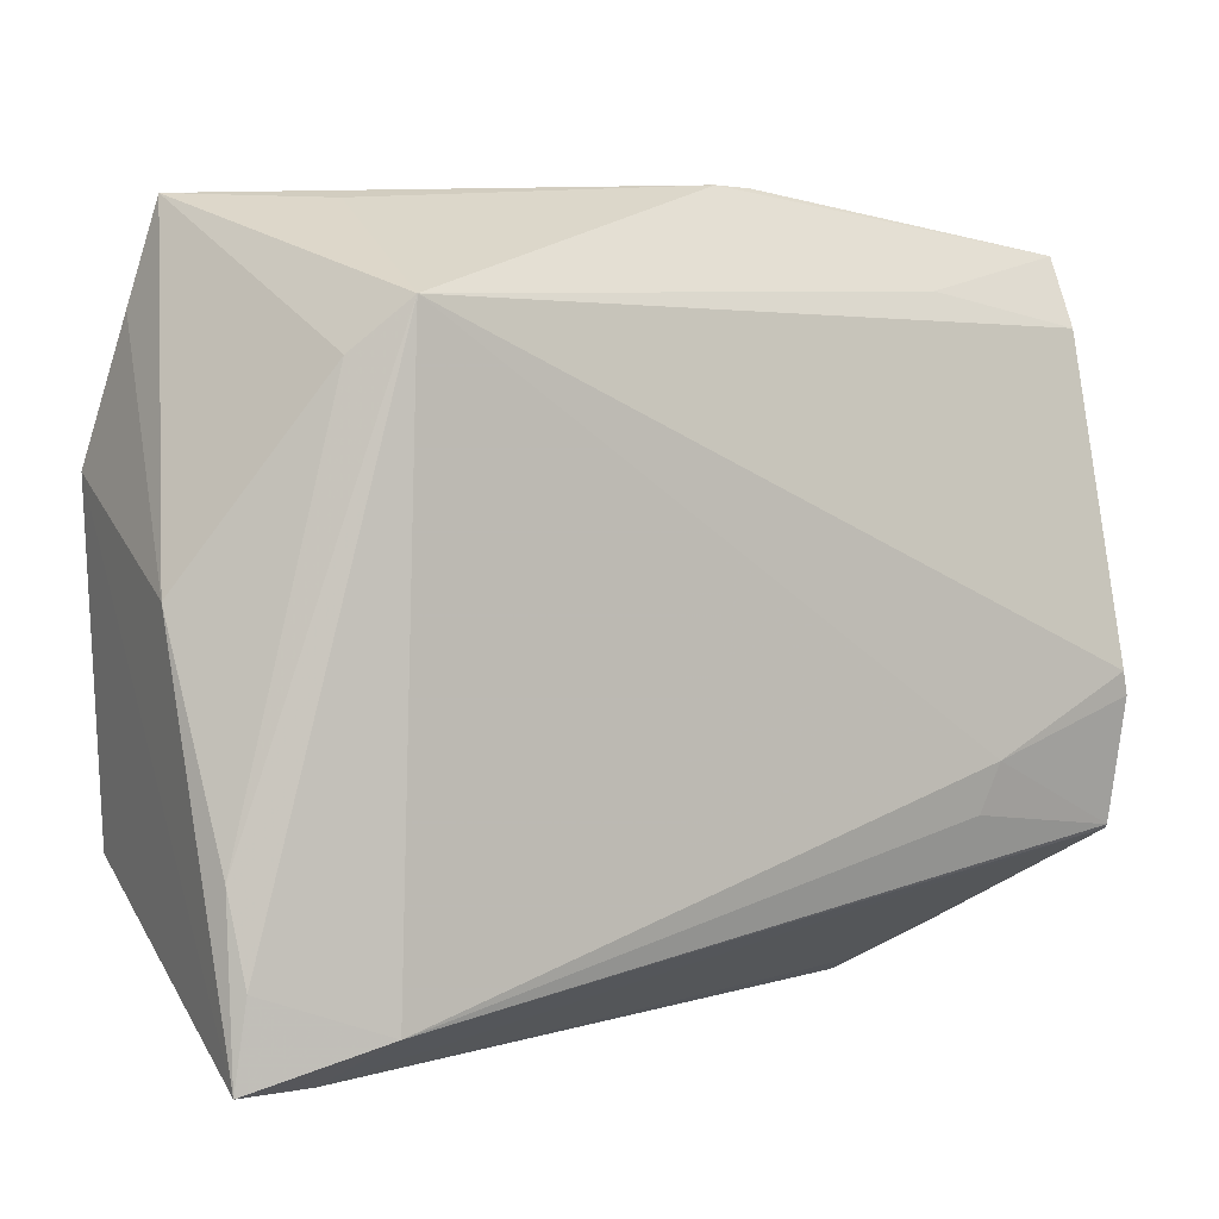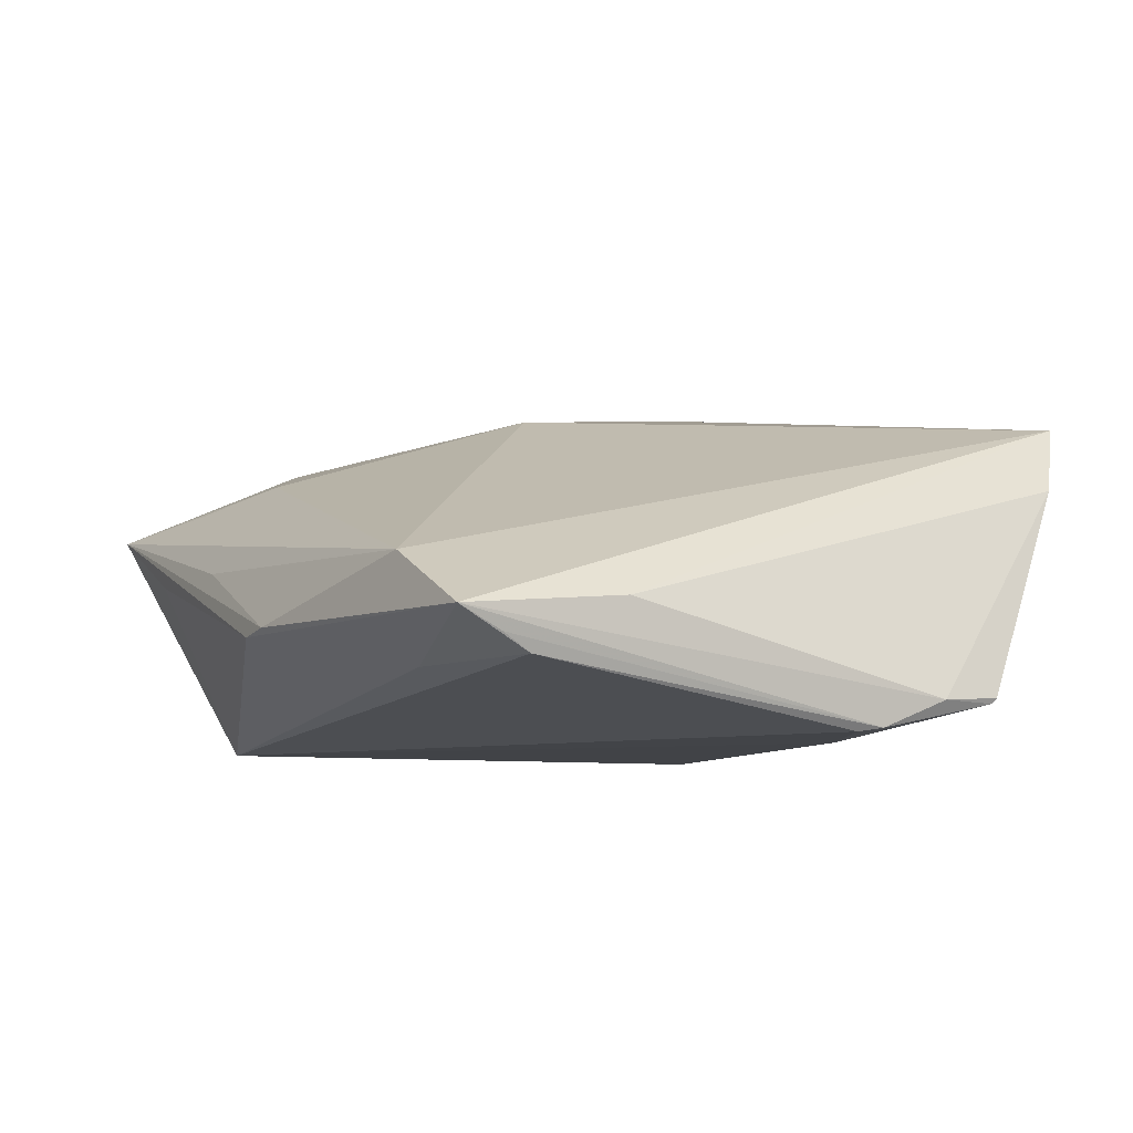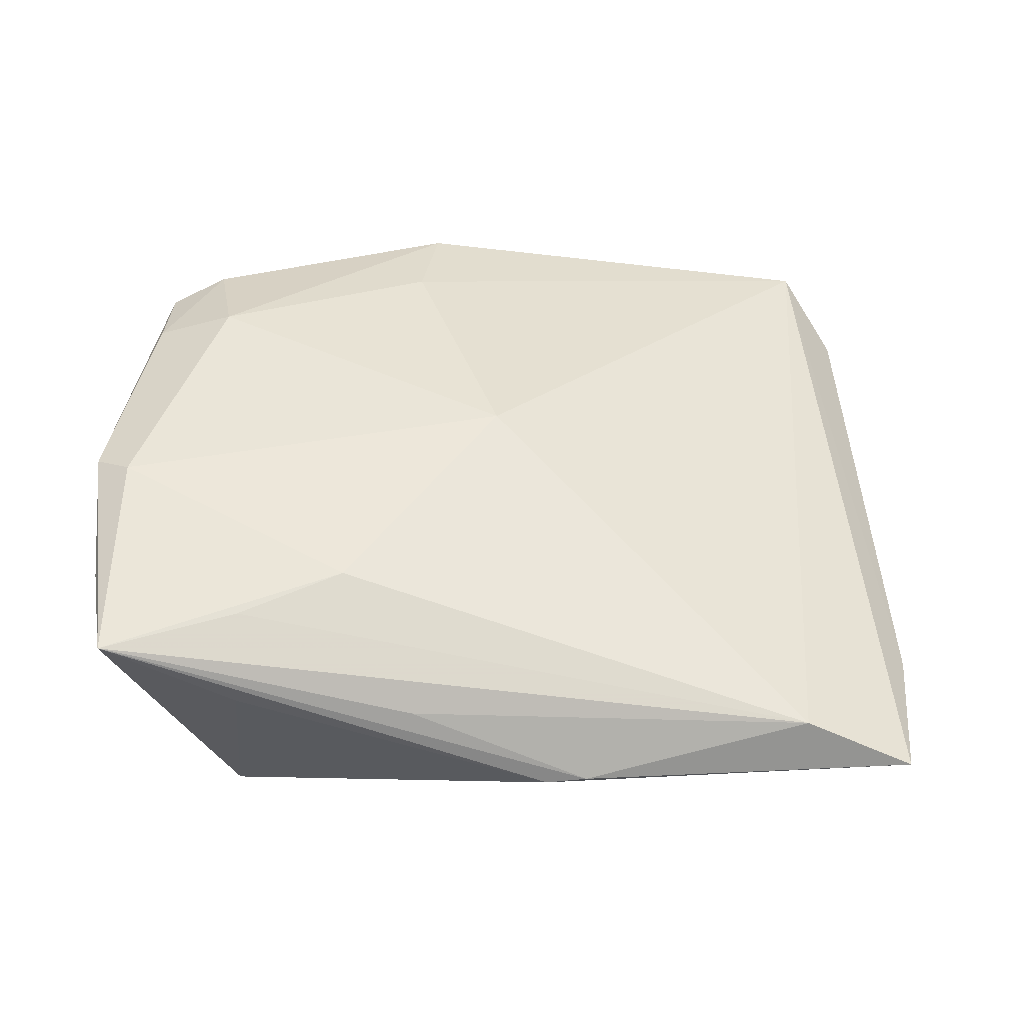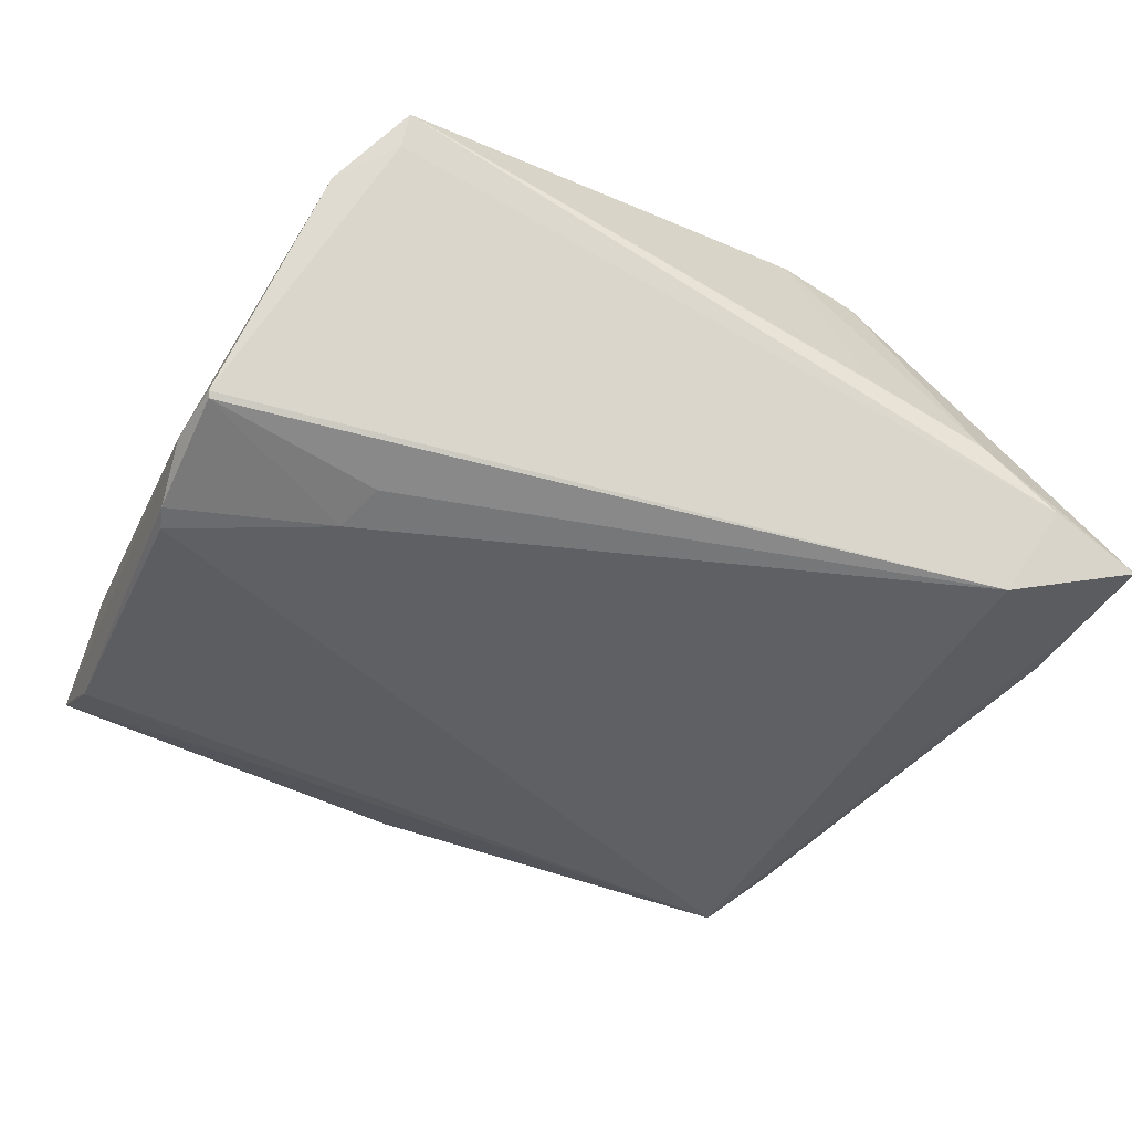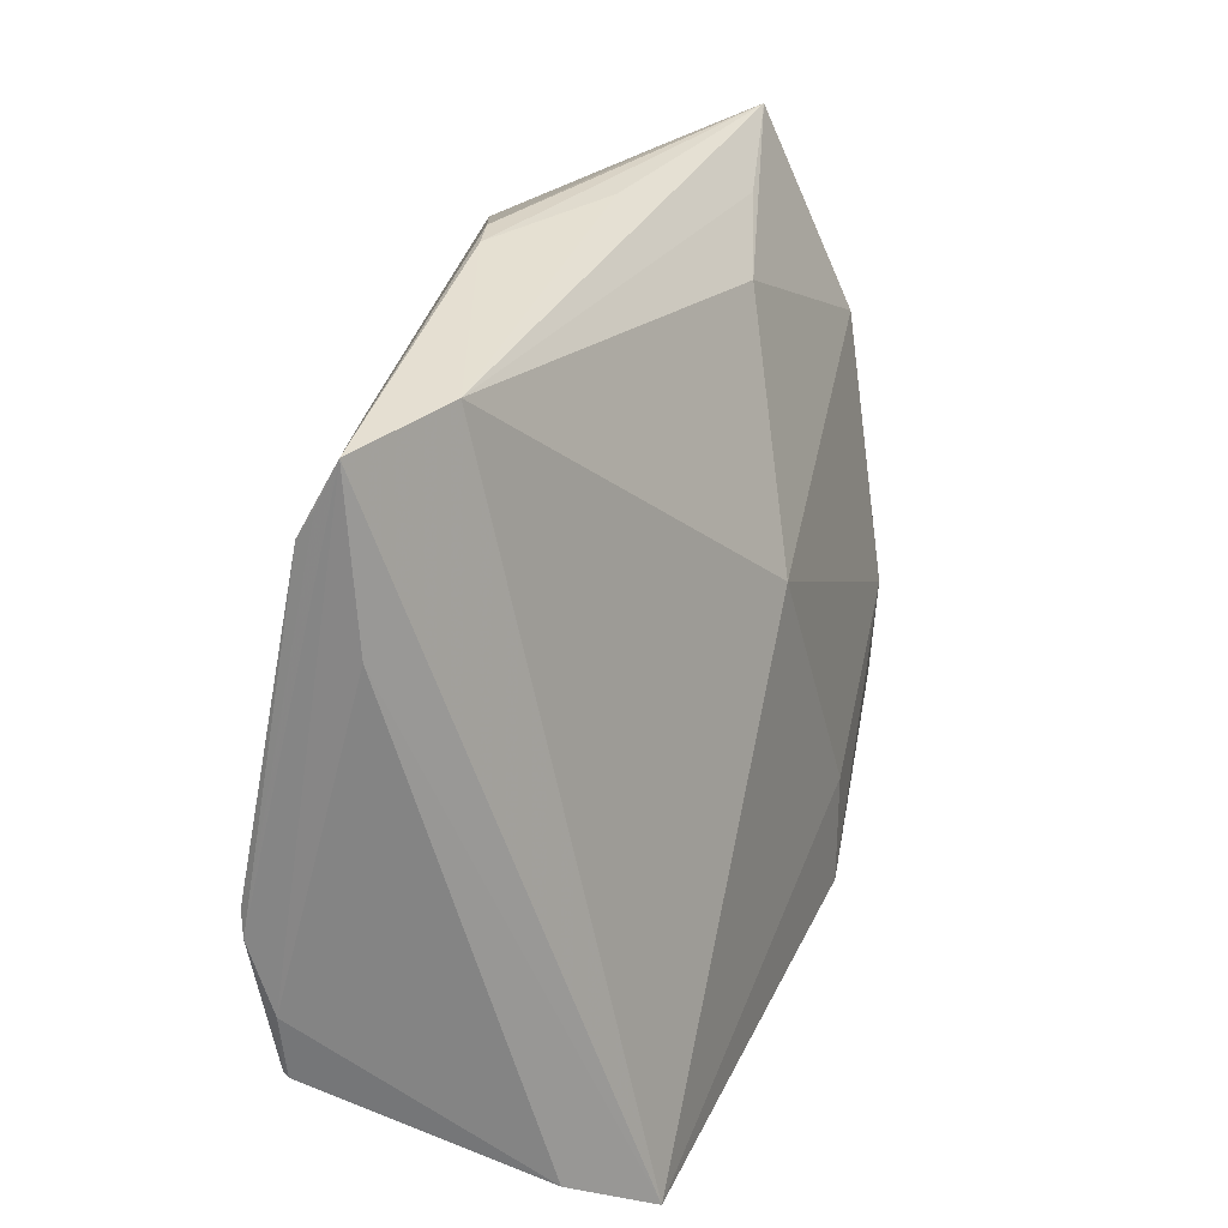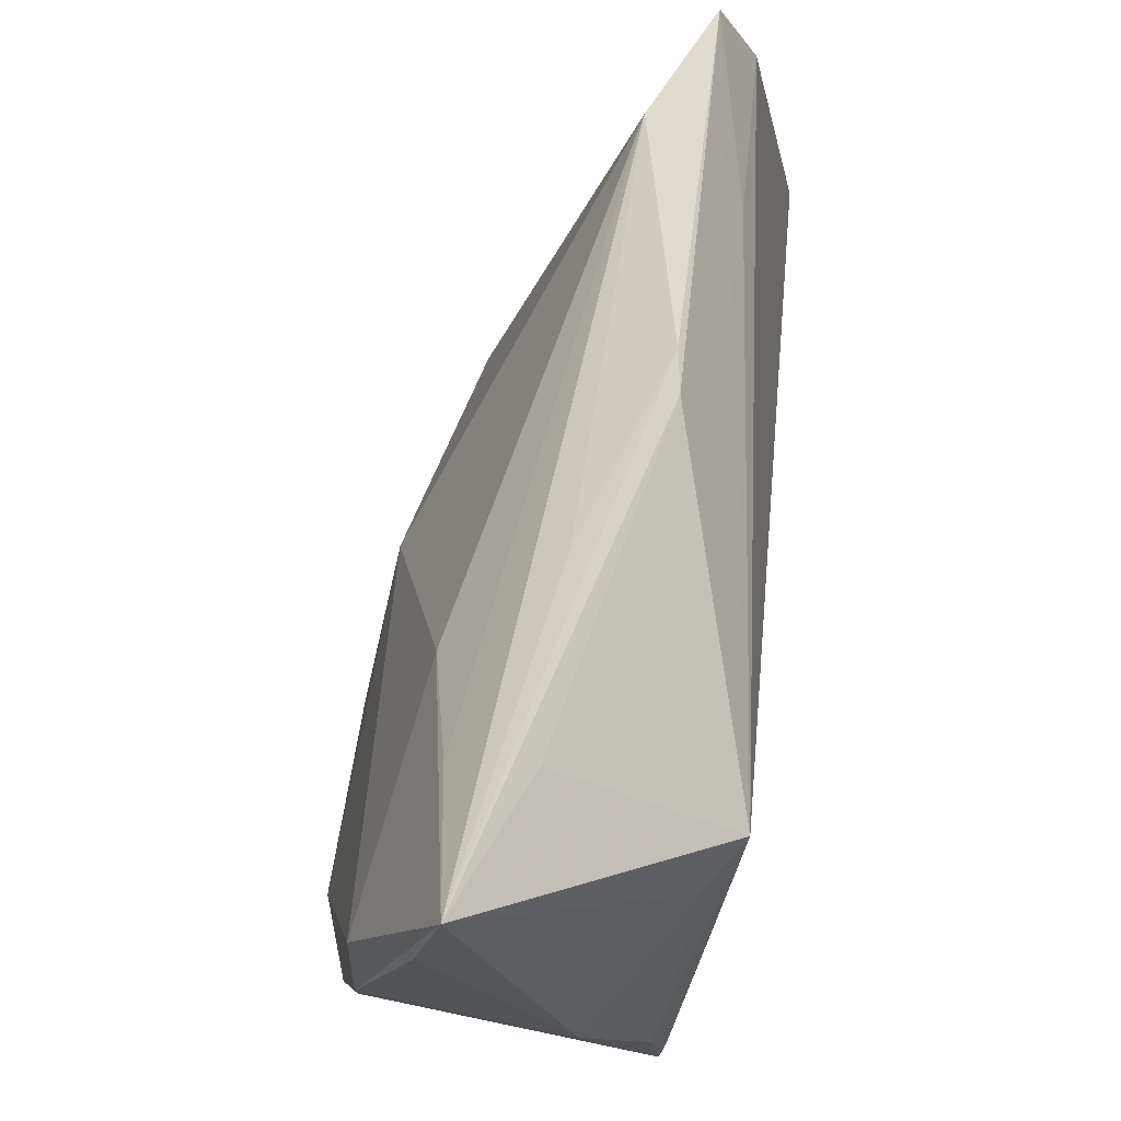
<metadata>
{"format":"obj","ext":"obj","renderer":"f3d","projection":"perspective","resolution":1024,"background":"white","views":[{"elev":2.1,"azim":148.5,"up":"+Y"},{"elev":-6.9,"azim":-117.9,"up":"+Z"},{"elev":32.4,"azim":-177.8,"up":"+Z"},{"elev":-44.9,"azim":-25.1,"up":"+Z"},{"elev":27.4,"azim":-76.4,"up":"+Y"},{"elev":74.2,"azim":96.5,"up":"+Y"}]}
</metadata>
<code>
v 0.04207 -0.009499 0.02159
v -0.04871 -0.03291 0.008596
v -0.0341 0.03569 -0.01216
v 0.01392 0.03304 0.01279
v -0.0551 -0.01999 -0.01479
v 0.03343 0.02704 -0.01491
v -0.01036 0.04535 -0.007753
v 0.01567 -0.03178 0.02209
v 0.008403 -0.02015 0.02458
v 0.04405 -0.01895 -0.01301
v -0.05327 0.04053 -0.007667
v 0.04235 -0.02289 0.01559
v 0.04115 0.04302 0.008437
v -0.05498 -0.005775 -0.01817
v -0.03566 -0.01719 -0.01788
v -0.05303 0.03572 -0.01009
v 0.03579 -0.0222 0.02342
v 0.03005 -0.03295 -0.01889
v 0.02585 0.04281 0.001235
v -0.05487 -0.01951 -0.0154
v -0.04066 0.04115 -0.001363
v -0.01495 0.04536 -0.00706
v 0.005321 0.04391 0.0008089
v 0.007034 -0.03216 0.02472
v 0.03292 -0.00878 0.02457
v -0.04258 -0.03842 0.01671
v -0.05417 -0.003184 -0.01857
v 0.02828 0.03234 -0.01889
v 0.04334 0.0323 0.01122
v 0.04115 0.02018 0.01881
v 0.04408 -0.0374 -0.01455
v -0.03751 -0.0117 -0.01889
v -0.0559 -0.01294 -0.0152
v -0.0427 -0.0367 0.01312
v -0.002993 0.008289 0.02012
v 0.04295 -0.02834 -0.01502
v 0.04544 0.01717 0.01772
v -0.05269 0.0326 -0.01202
v 0.02573 0.03822 0.01034
v 0.01254 -0.03839 0.0004253
v 0.04227 -0.02006 0.02083
v 0.04649 0.005364 -0.004824
v 0.03429 -0.03828 -0.01018
v 0.02575 -0.03842 -0.003816
v -0.05429 0.02282 -0.006173
f 37 42 29
f 37 41 31
f 31 42 37
f 10 42 31
f 29 42 13
f 13 37 29
f 5 34 2
f 2 34 26
f 21 11 26
f 39 13 21
f 1 37 25
f 41 37 1
f 4 13 39
f 39 21 4
f 36 10 31
f 28 10 36
f 31 18 36
f 36 18 28
f 6 10 28
f 42 10 6
f 28 13 6
f 6 13 42
f 28 18 32
f 32 27 28
f 18 15 32
f 5 2 33
f 28 27 38
f 28 11 7
f 25 24 17
f 17 1 25
f 41 1 17
f 26 11 45
f 45 2 26
f 11 33 45
f 45 33 2
f 25 37 30
f 37 13 30
f 13 4 30
f 35 21 26
f 35 4 21
f 25 30 35
f 35 30 4
f 20 18 5
f 20 15 18
f 20 32 15
f 5 33 20
f 14 33 11
f 14 38 27
f 14 20 33
f 27 32 14
f 32 20 14
f 3 11 28
f 28 38 3
f 3 38 11
f 19 13 28
f 28 7 19
f 19 7 13
f 11 21 22
f 22 7 11
f 13 7 22
f 31 41 12
f 12 17 31
f 41 17 12
f 31 17 8
f 8 17 24
f 8 44 31
f 24 44 8
f 31 44 43
f 43 44 26
f 26 34 43
f 43 18 31
f 5 18 43
f 43 34 5
f 40 24 26
f 26 44 40
f 40 44 24
f 26 24 9
f 9 35 26
f 9 24 25
f 25 35 9
f 11 38 16
f 16 14 11
f 38 14 16
f 23 21 13
f 13 22 23
f 23 22 21

</code>
